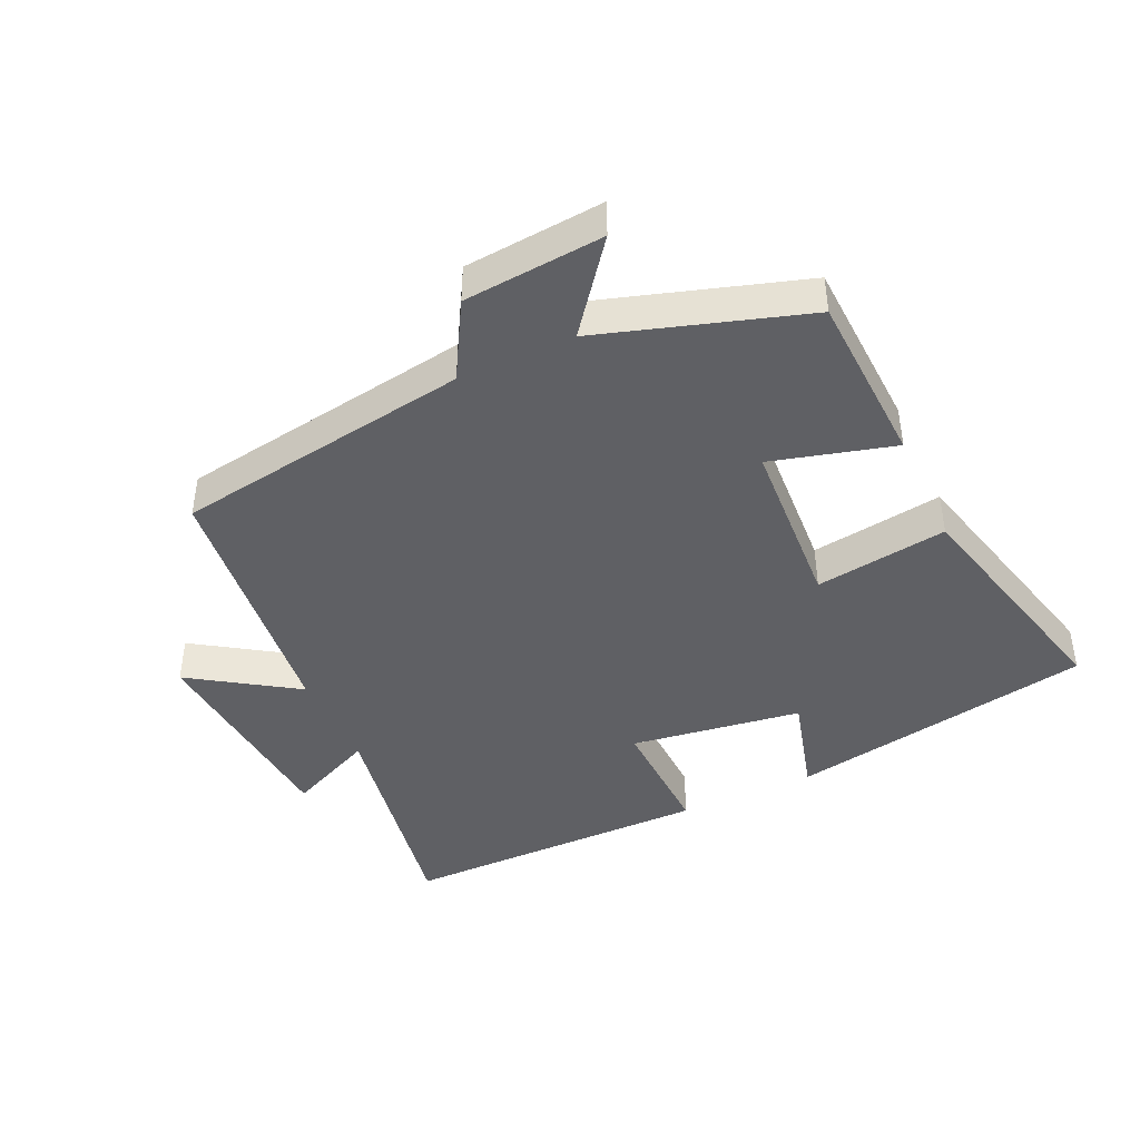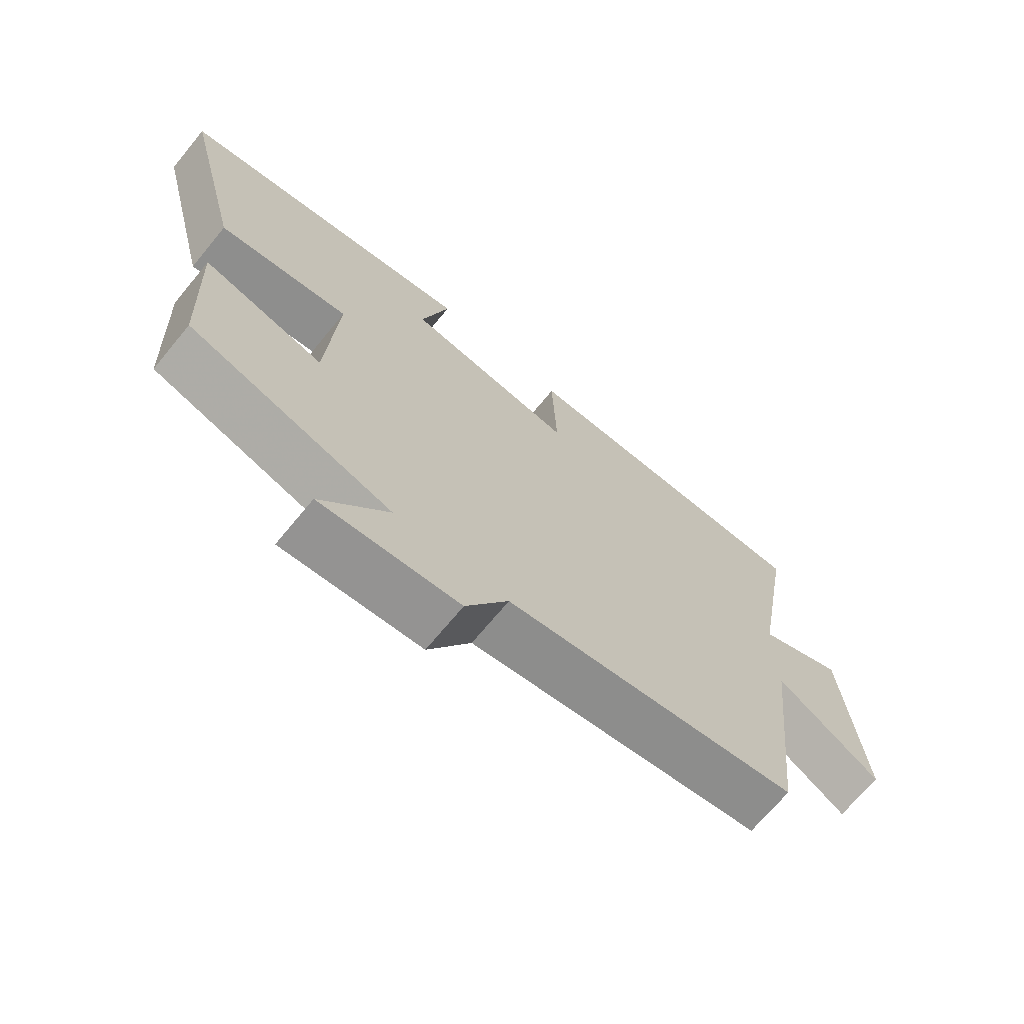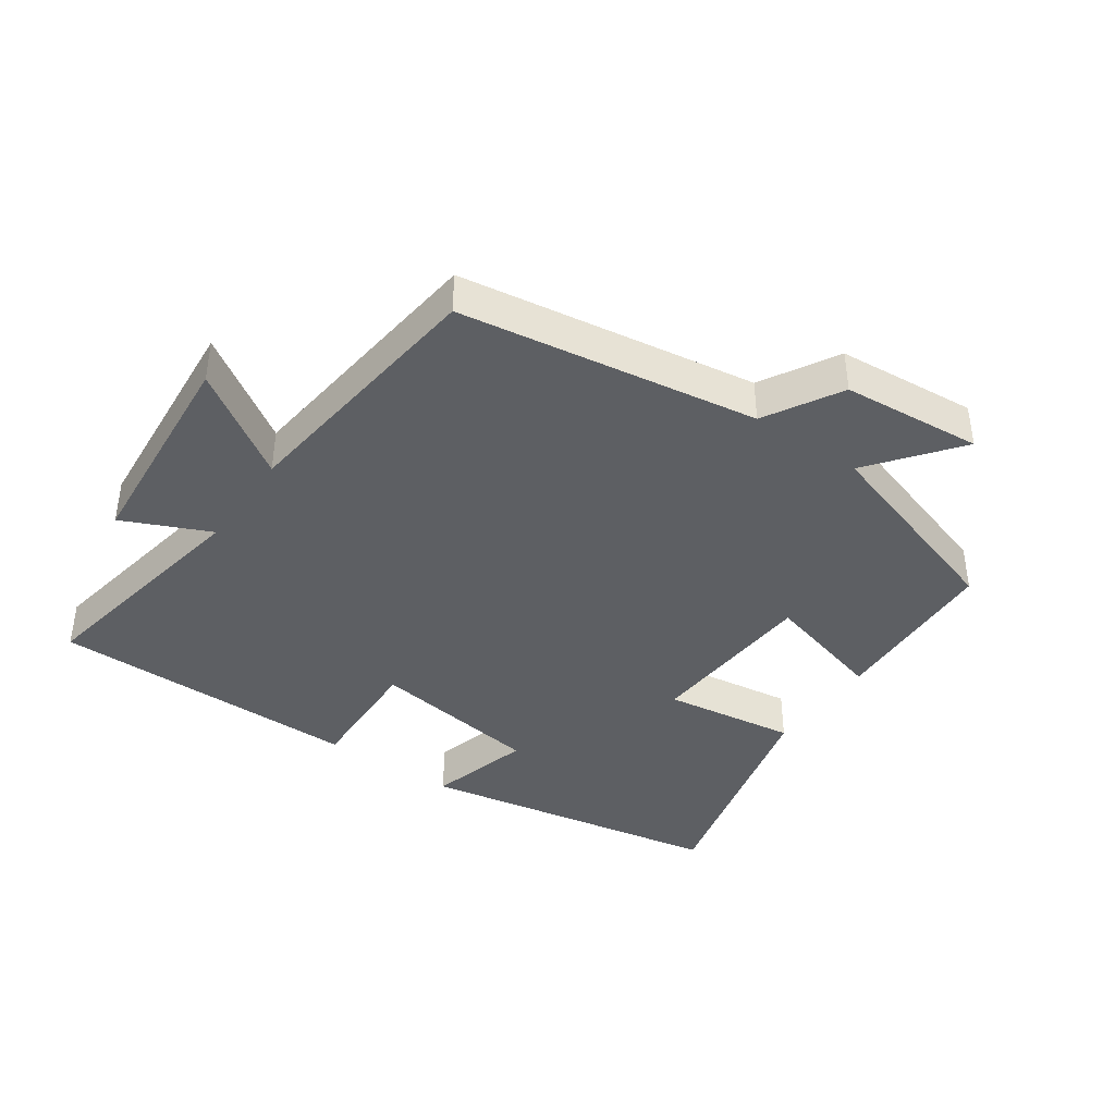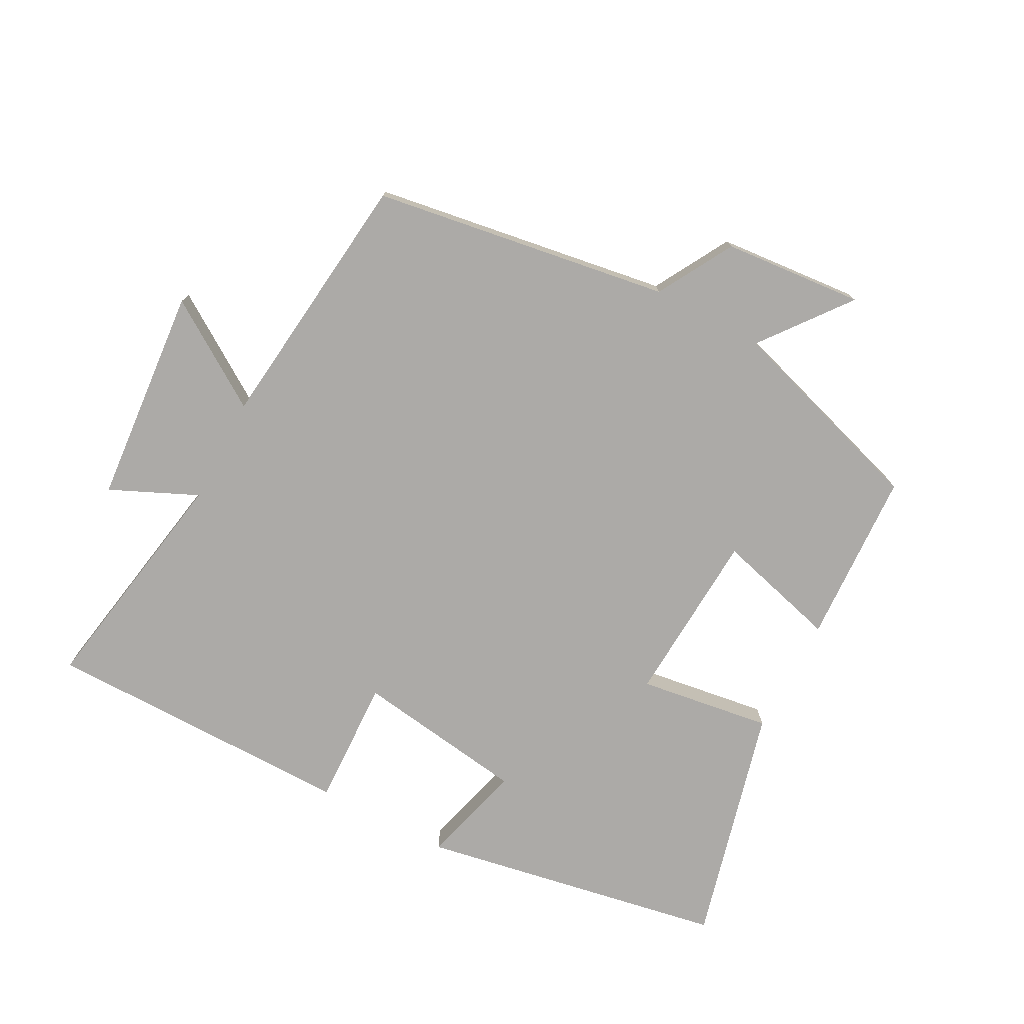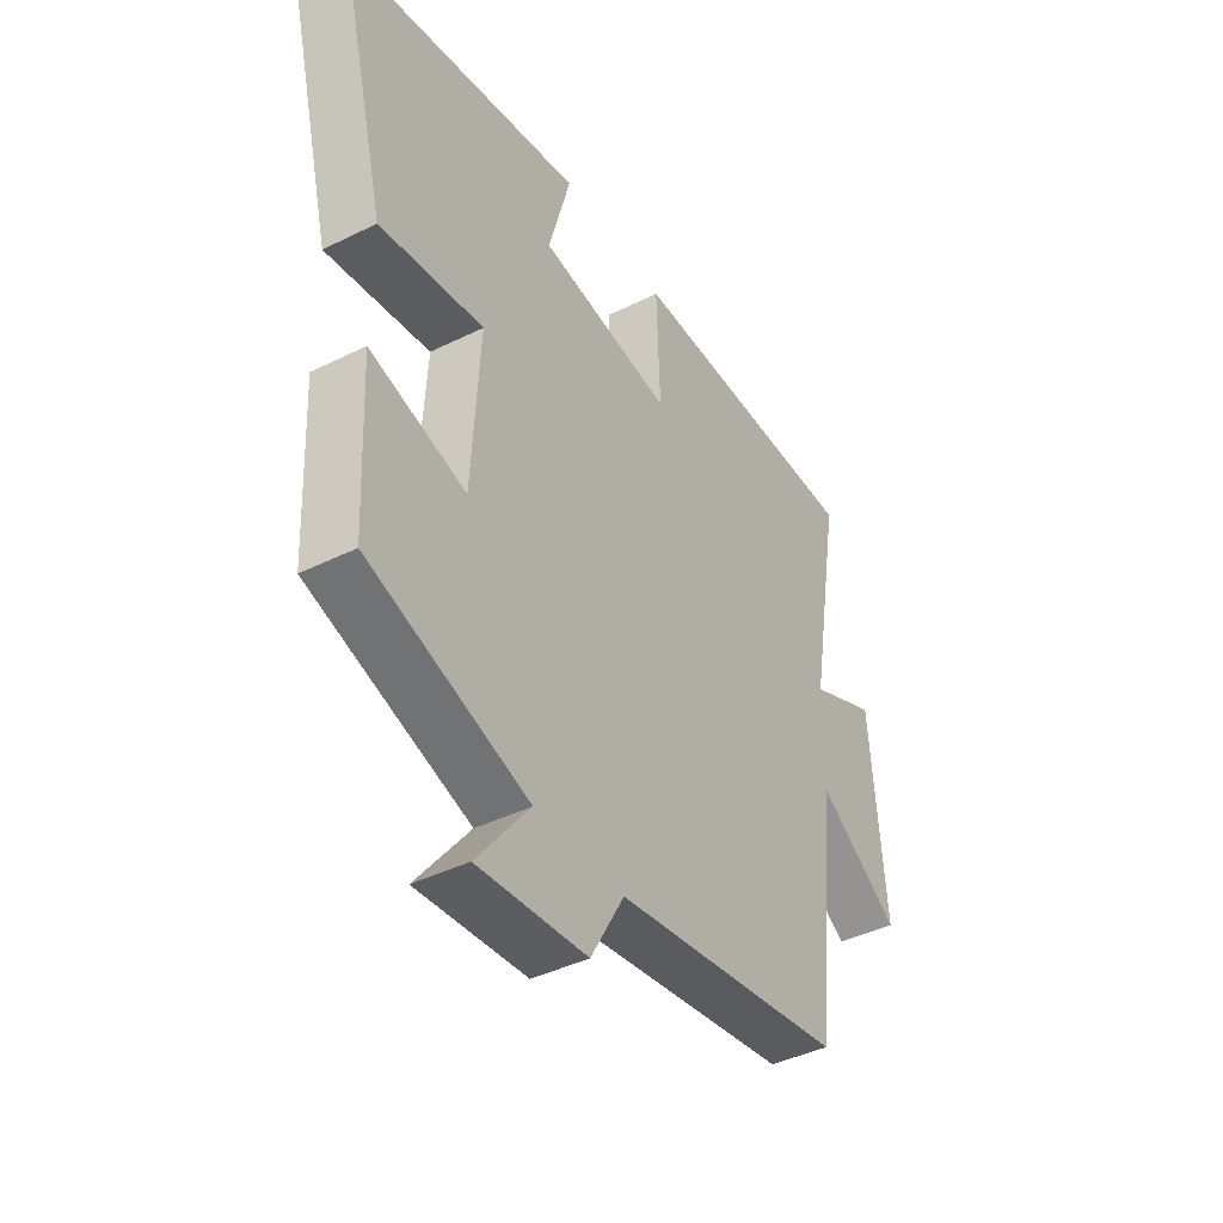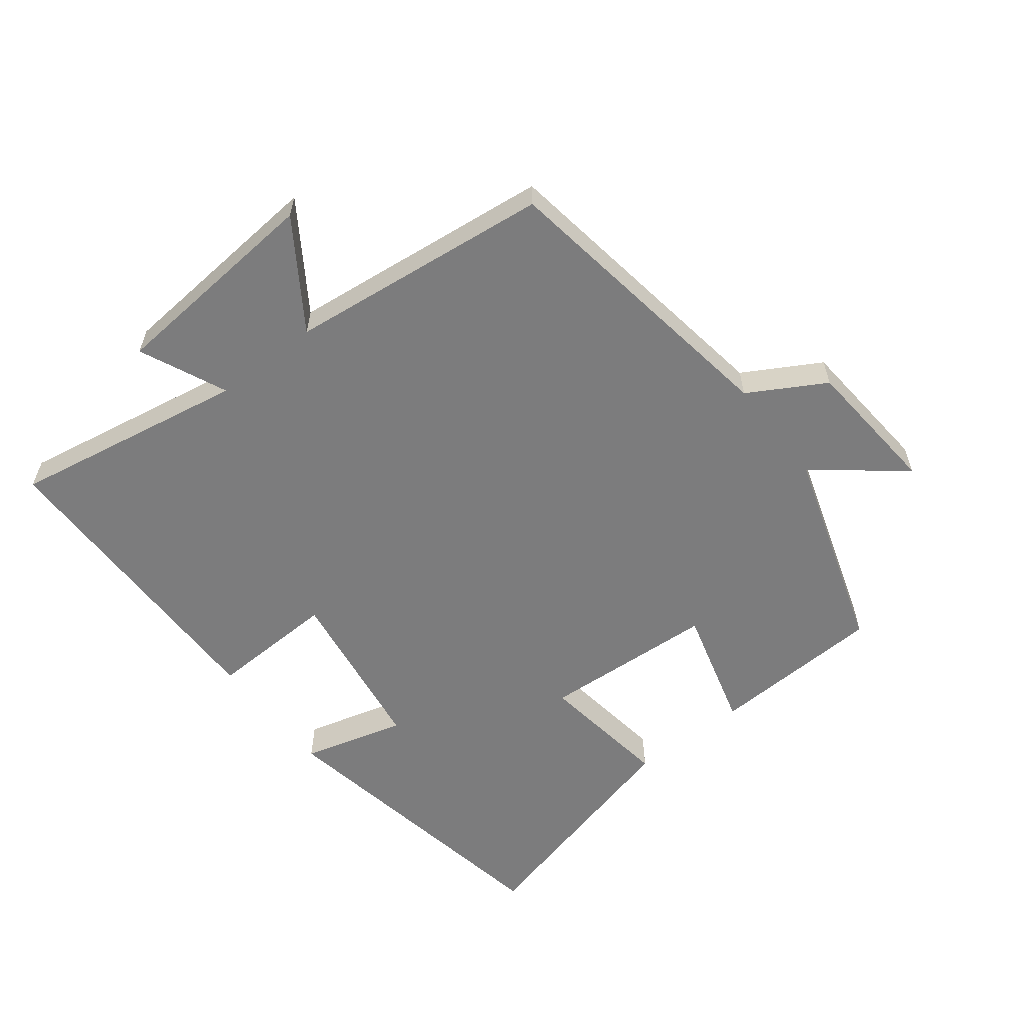
<metadata>
{"format":"obj","ext":"obj","renderer":"f3d","projection":"perspective","resolution":1024,"background":"white","views":[{"elev":-43.4,"azim":-155.2,"up":"+Y"},{"elev":-69.6,"azim":-39.5,"up":"+Z"},{"elev":-40.4,"azim":145.1,"up":"+Y"},{"elev":-76.1,"azim":152.1,"up":"+Y"},{"elev":-41.6,"azim":-59.1,"up":"+Z"},{"elev":-58.8,"azim":127.7,"up":"+Y"}]}
</metadata>
<code>
v -0.488 0.07 -0.401
v -0.5 0.07 -0.135
v -0.313 0.07 -0.186
v -0.297 0.07 0.08
v -0.5 0.07 0.051
v -0.592 0.07 0.415
v -0.125 0.07 0.5
v -0.168 0.07 0.343
v 0.094 0.07 0.305
v 0.087 0.07 0.5
v 0.563 0.07 0.498
v 0.5 0.07 0.138
v 0.633 0.07 0.198
v 0.661 0.07 -0.134
v 0.5 0.07 -0.028
v 0.455 0.07 -0.43
v 0.001 0.07 -0.5
v -0.065 0.07 -0.616
v -0.279 0.07 -0.634
v -0.175 0.07 -0.5
v -0.488 0 -0.401
v -0.5 0 -0.135
v -0.313 0 -0.186
v -0.297 0 0.08
v -0.5 0 0.051
v -0.592 0 0.415
v -0.125 0 0.5
v -0.168 0 0.343
v 0.094 0 0.305
v 0.087 0 0.5
v 0.563 0 0.498
v 0.5 0 0.138
v 0.633 0 0.198
v 0.661 0 -0.134
v 0.5 0 -0.028
v 0.455 0 -0.43
v 0.001 0 -0.5
v -0.065 0 -0.616
v -0.279 0 -0.634
v -0.175 0 -0.5
f 17 18 19 20
f 17 20 1
f 16 17 1
f 15 16 1
f 12 13 14 15
f 12 15 1
f 9 10 11 12
f 8 9 12
f 6 7 8
f 5 6 8
f 4 5 8
f 3 4 8 12
f 1 2 3
f 1 3 12
f 40 39 38 37
f 21 40 37
f 21 37 36
f 21 36 35
f 35 34 33 32
f 21 35 32
f 32 31 30 29
f 32 29 28
f 28 27 26
f 28 26 25
f 28 25 24
f 32 28 24 23
f 23 22 21
f 32 23 21
f 1 21 22 2
f 2 22 23 3
f 3 23 24 4
f 4 24 25 5
f 5 25 26 6
f 6 26 27 7
f 7 27 28 8
f 8 28 29 9
f 9 29 30 10
f 10 30 31 11
f 11 31 32 12
f 12 32 33 13
f 13 33 34 14
f 14 34 35 15
f 15 35 36 16
f 16 36 37 17
f 17 37 38 18
f 18 38 39 19
f 19 39 40 20
f 20 40 21 1

</code>
